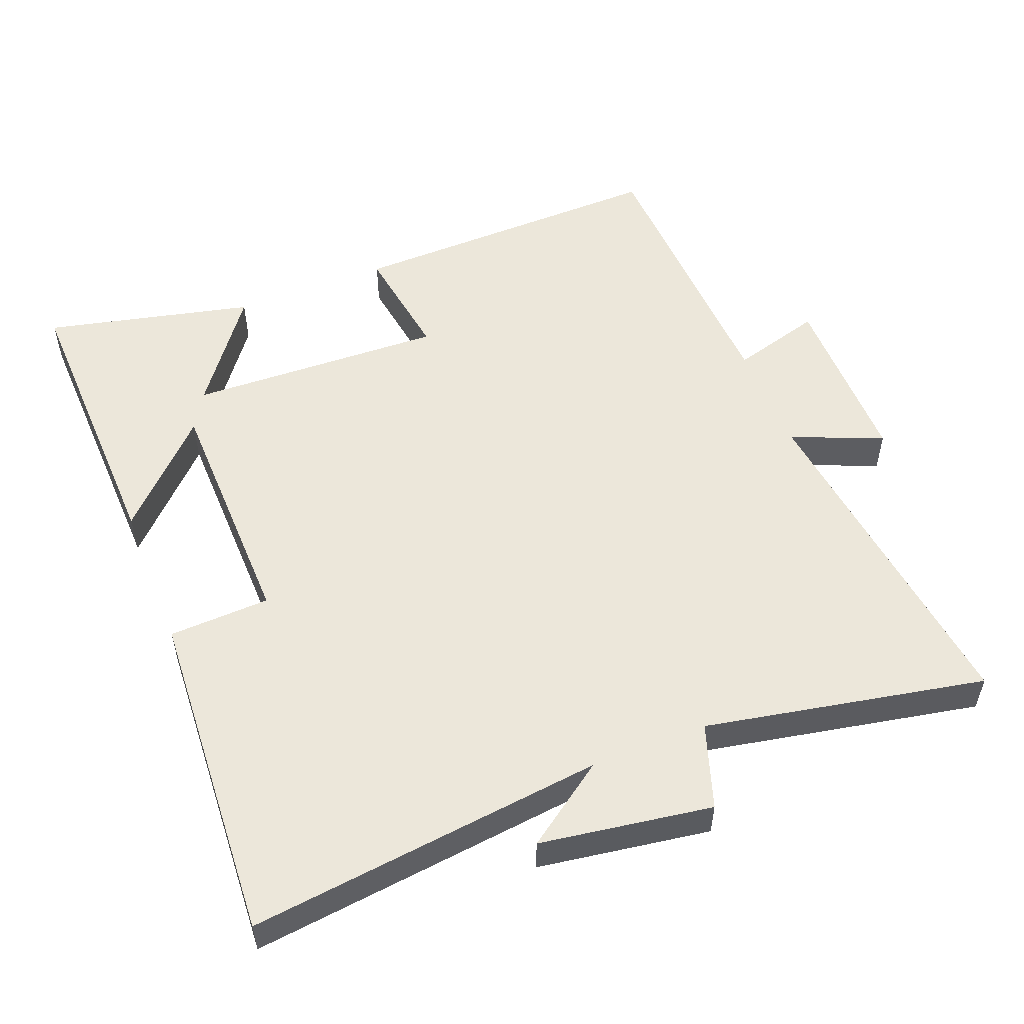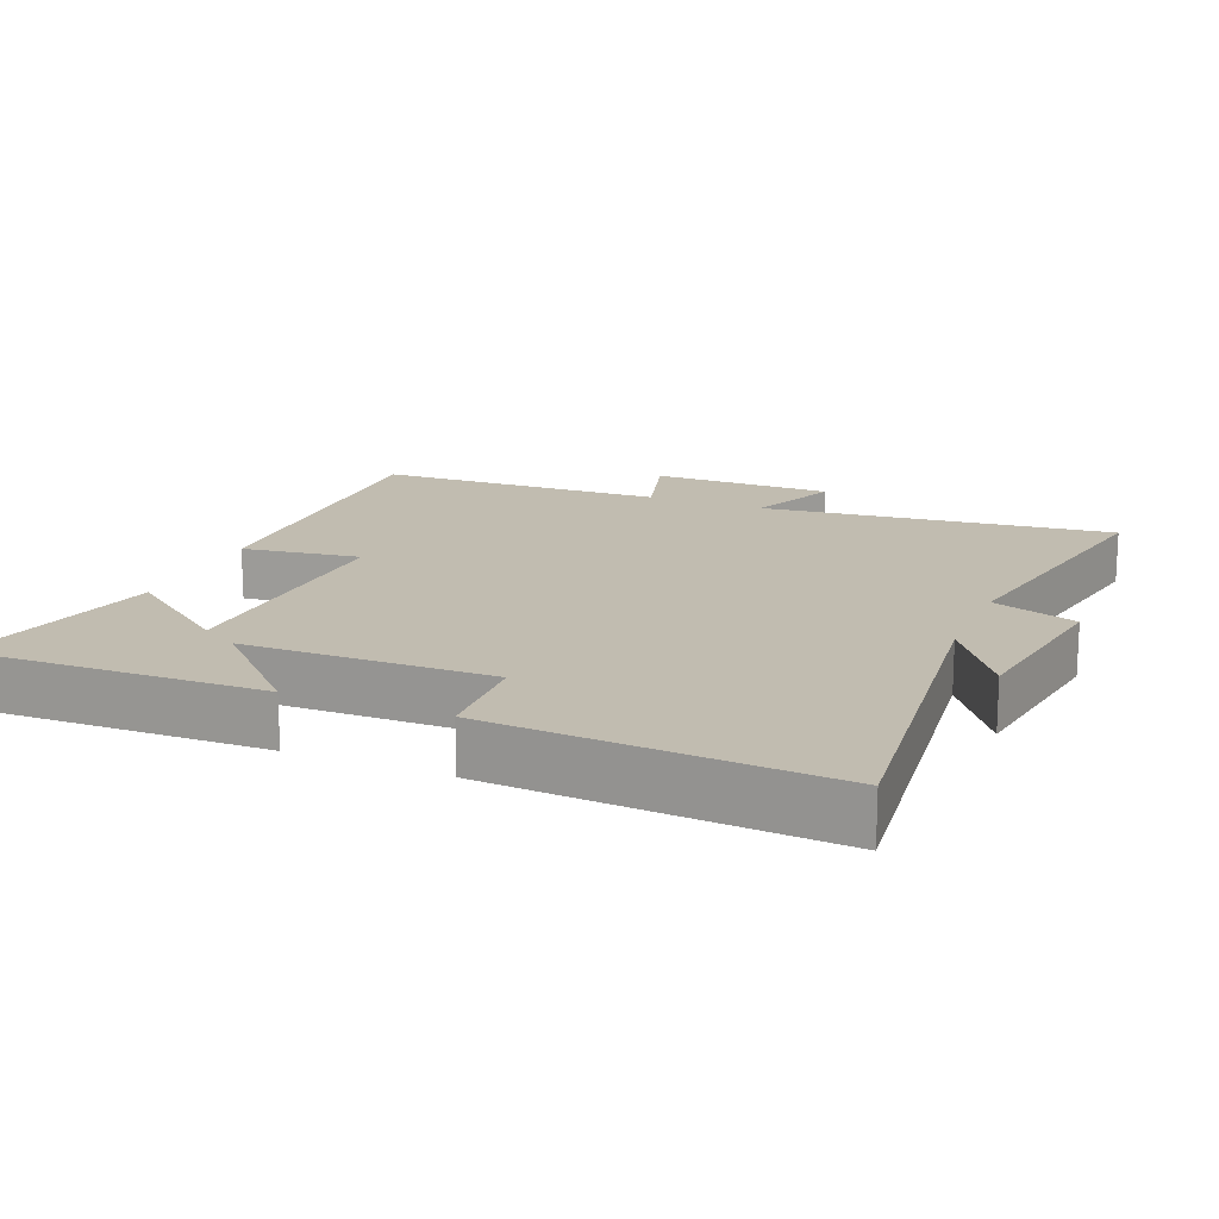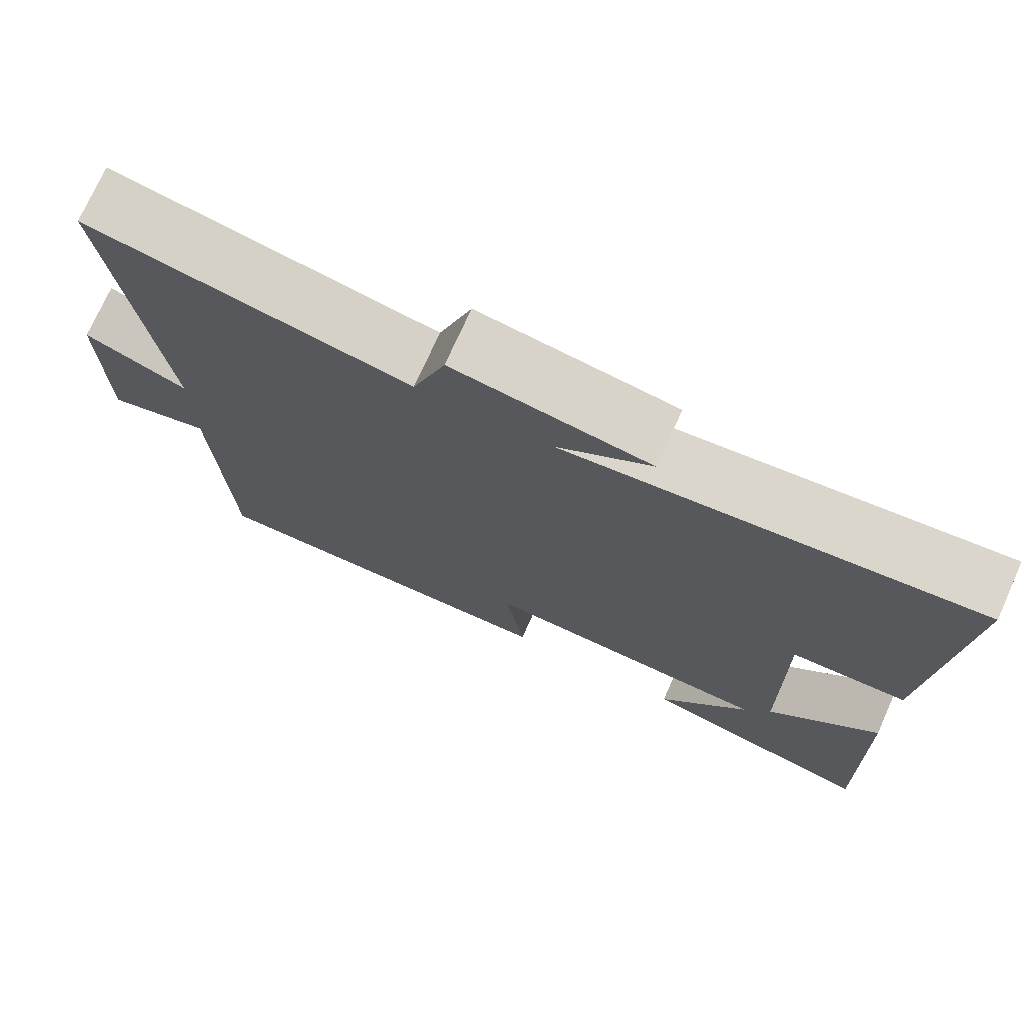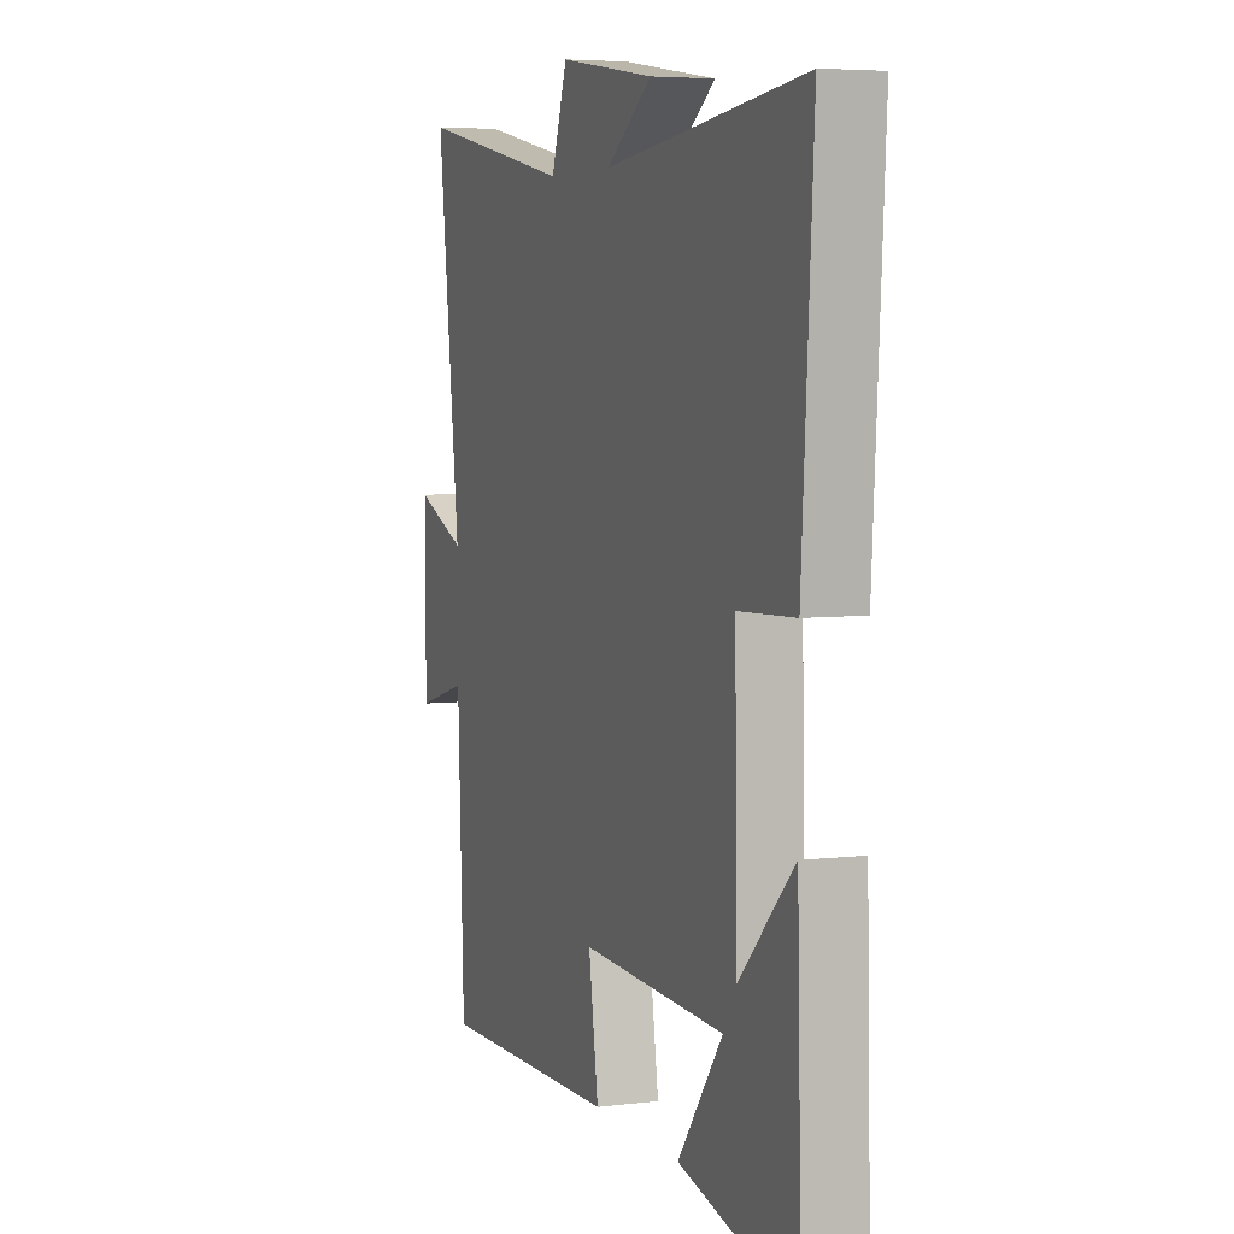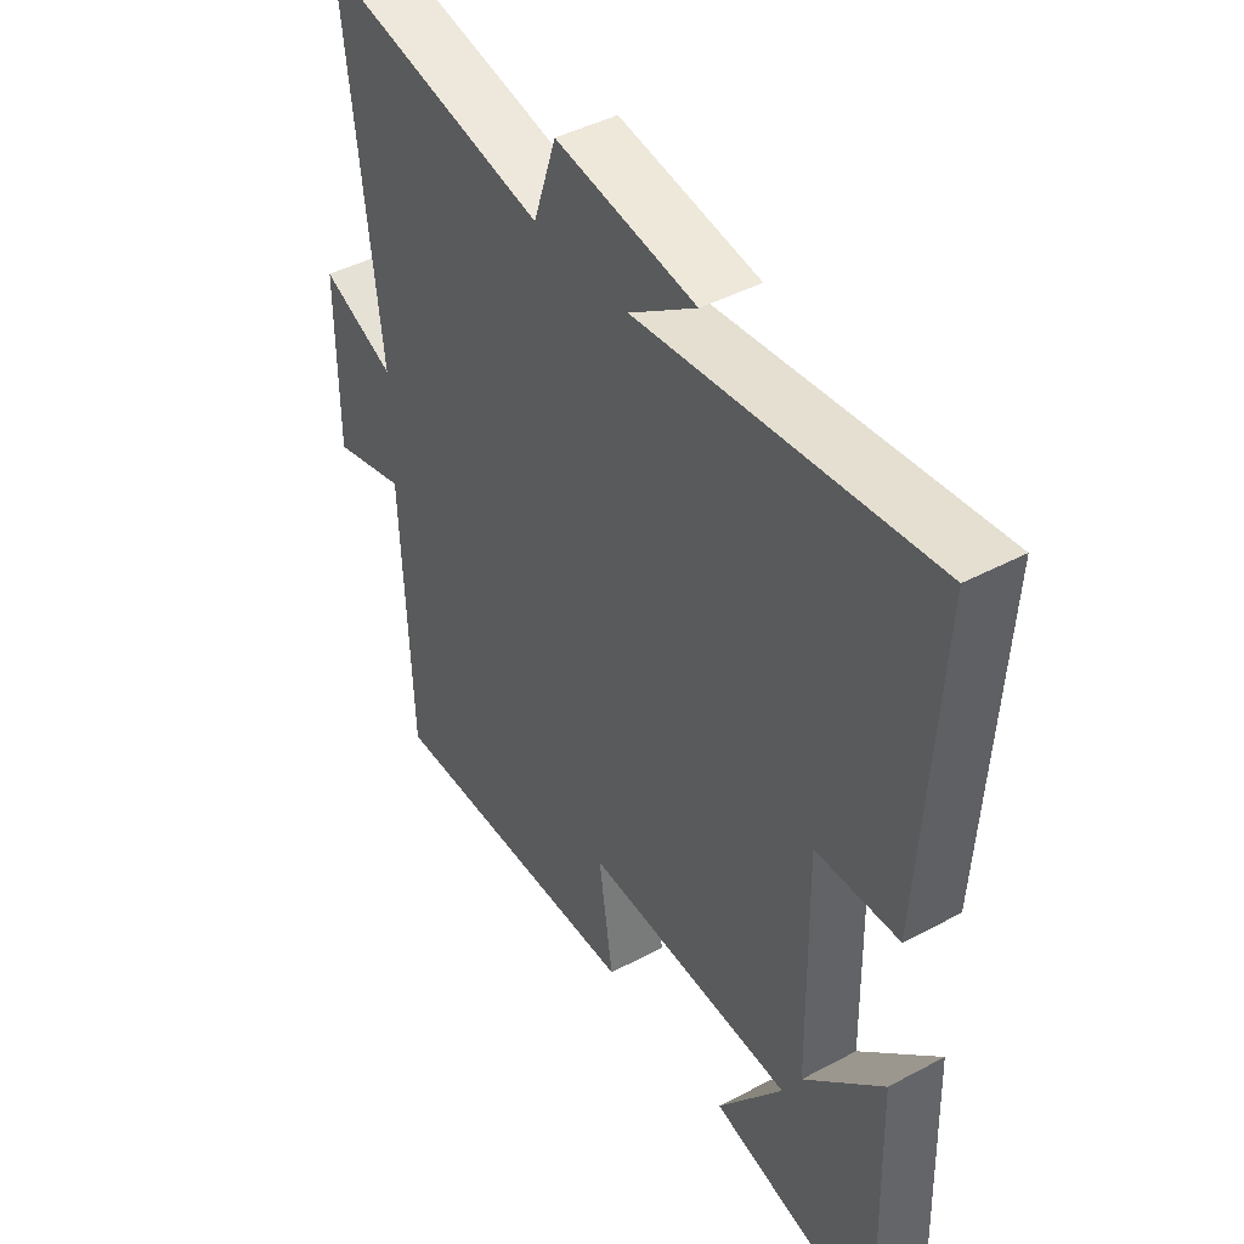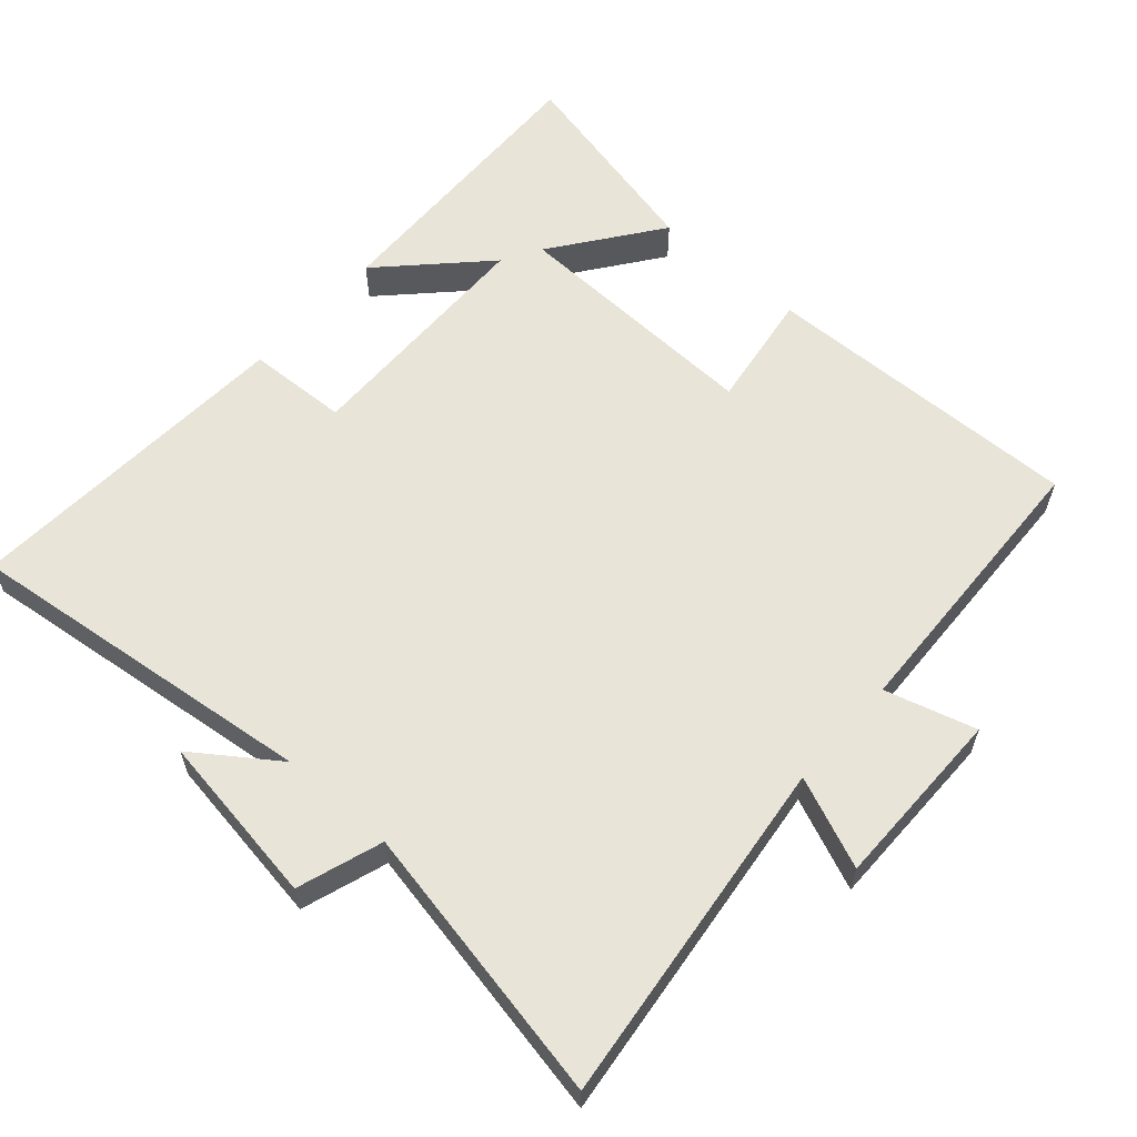
<metadata>
{"format":"obj","ext":"obj","renderer":"f3d","projection":"perspective","resolution":1024,"background":"white","views":[{"elev":53.3,"azim":-21.6,"up":"+Y"},{"elev":16.5,"azim":-67.4,"up":"+Y"},{"elev":74.2,"azim":-155.8,"up":"+Z"},{"elev":5.3,"azim":-110.9,"up":"+Z"},{"elev":43.8,"azim":-122.1,"up":"+Z"},{"elev":59.9,"azim":41.4,"up":"+Y"}]}
</metadata>
<code>
v -0.529 0.07 0.559
v -0.015 0.07 0.5
v -0.134 0.07 0.584
v 0.114 0.07 0.622
v 0.155 0.07 0.5
v 0.559 0.07 0.579
v 0.5 0.07 0.075
v 0.631 0.07 0.13
v 0.631 0.07 -0.132
v 0.5 0.07 -0.095
v 0.484 0.07 -0.51
v 0.018 0.07 -0.5
v 0.043 0.07 -0.33
v -0.327 0.07 -0.344
v -0.212 0.07 -0.5
v -0.512 0.07 -0.57
v -0.5 0.07 -0.146
v -0.36 0.07 -0.288
v -0.354 0.07 0.068
v -0.5 0.07 0.074
v -0.529 0 0.559
v -0.015 0 0.5
v -0.134 0 0.584
v 0.114 0 0.622
v 0.155 0 0.5
v 0.559 0 0.579
v 0.5 0 0.075
v 0.631 0 0.13
v 0.631 0 -0.132
v 0.5 0 -0.095
v 0.484 0 -0.51
v 0.018 0 -0.5
v 0.043 0 -0.33
v -0.327 0 -0.344
v -0.212 0 -0.5
v -0.512 0 -0.57
v -0.5 0 -0.146
v -0.36 0 -0.288
v -0.354 0 0.068
v -0.5 0 0.074
f 19 20 1 2
f 18 19 2
f 16 17 18
f 14 15 16
f 14 16 18
f 13 14 18 2
f 10 11 12 13
f 7 8 9 10
f 7 10 13 2
f 5 6 7
f 2 3 4 5
f 2 5 7
f 22 21 40 39
f 22 39 38
f 38 37 36
f 36 35 34
f 38 36 34
f 22 38 34 33
f 33 32 31 30
f 30 29 28 27
f 22 33 30 27
f 27 26 25
f 25 24 23 22
f 27 25 22
f 1 21 22 2
f 2 22 23 3
f 3 23 24 4
f 4 24 25 5
f 5 25 26 6
f 6 26 27 7
f 7 27 28 8
f 8 28 29 9
f 9 29 30 10
f 10 30 31 11
f 11 31 32 12
f 12 32 33 13
f 13 33 34 14
f 14 34 35 15
f 15 35 36 16
f 16 36 37 17
f 17 37 38 18
f 18 38 39 19
f 19 39 40 20
f 20 40 21 1

</code>
